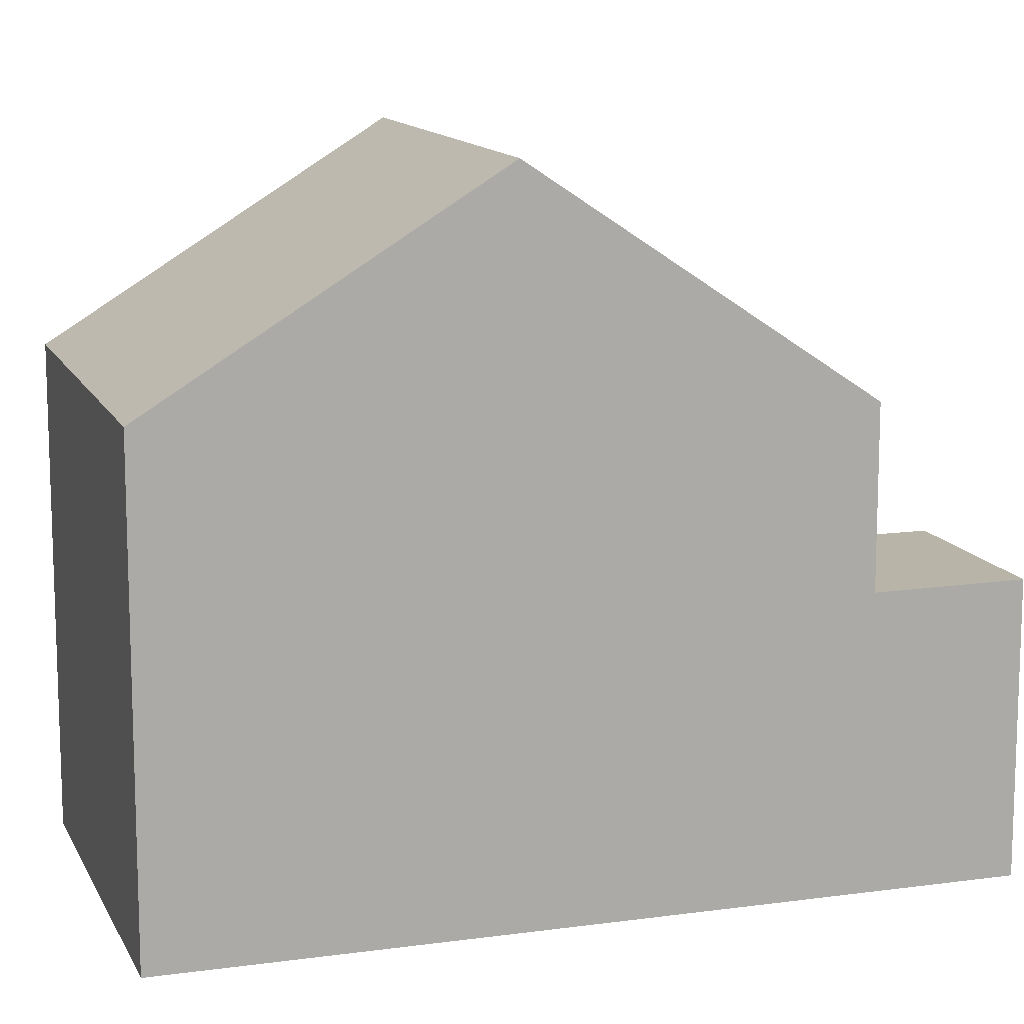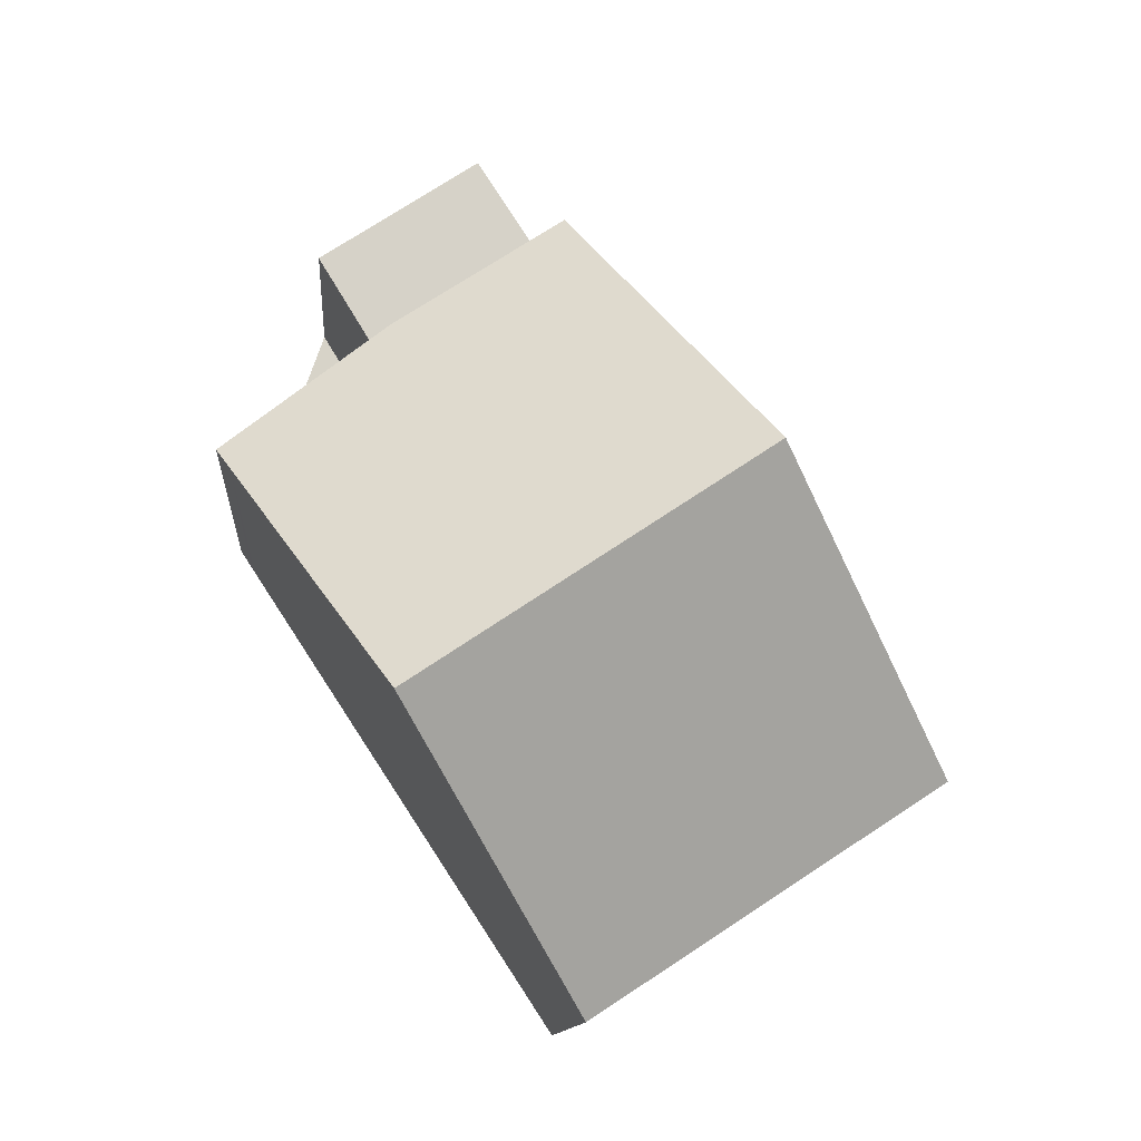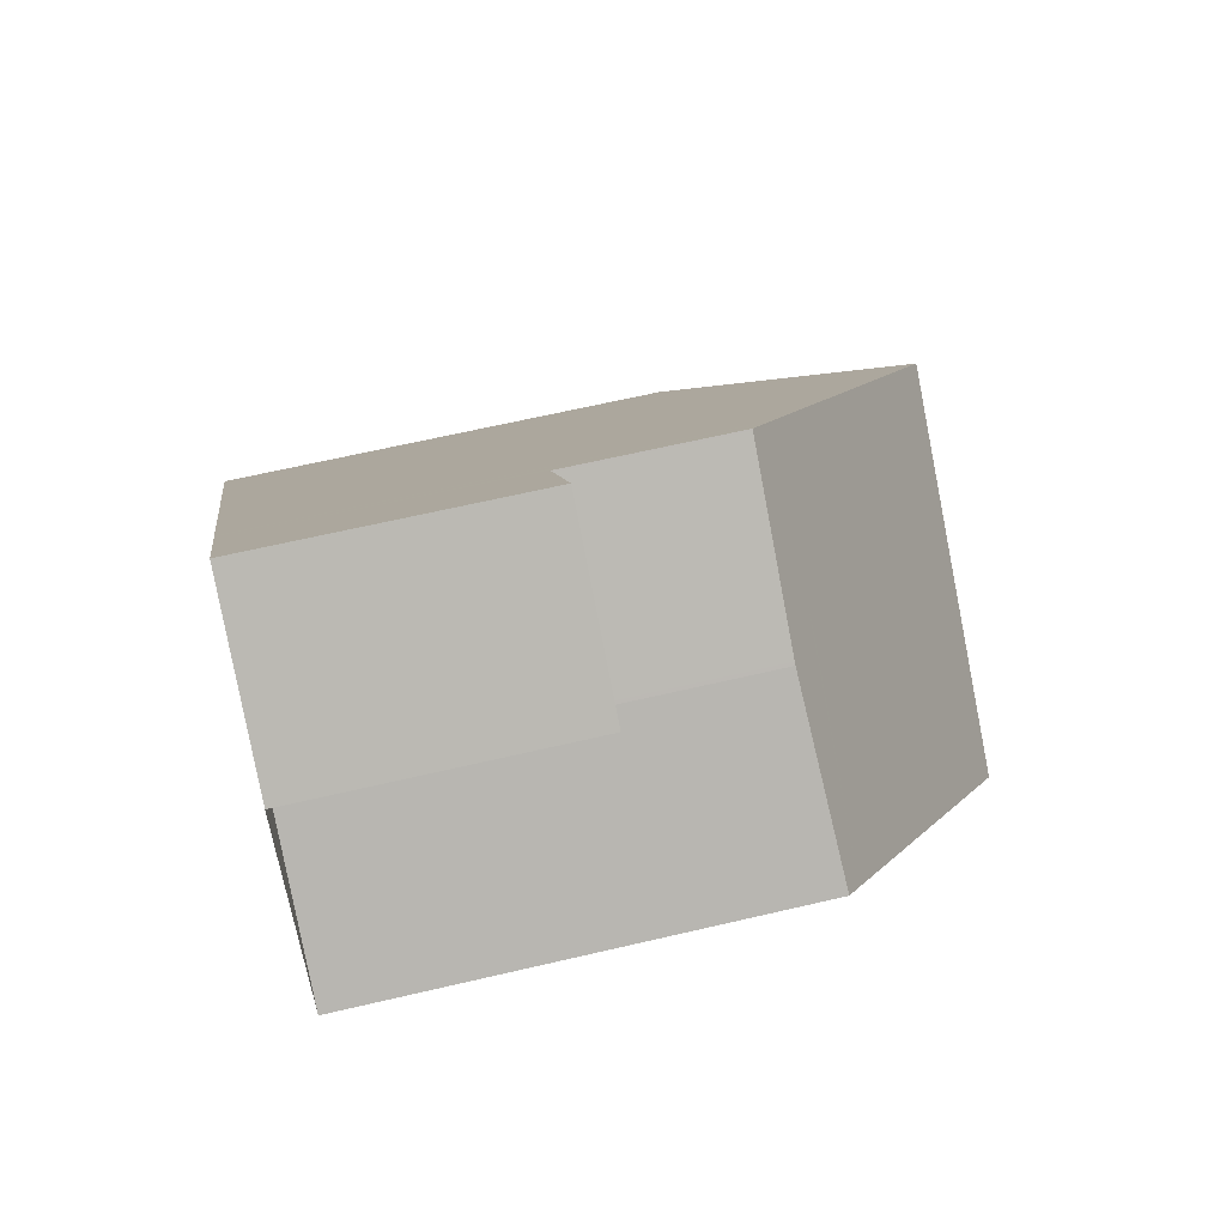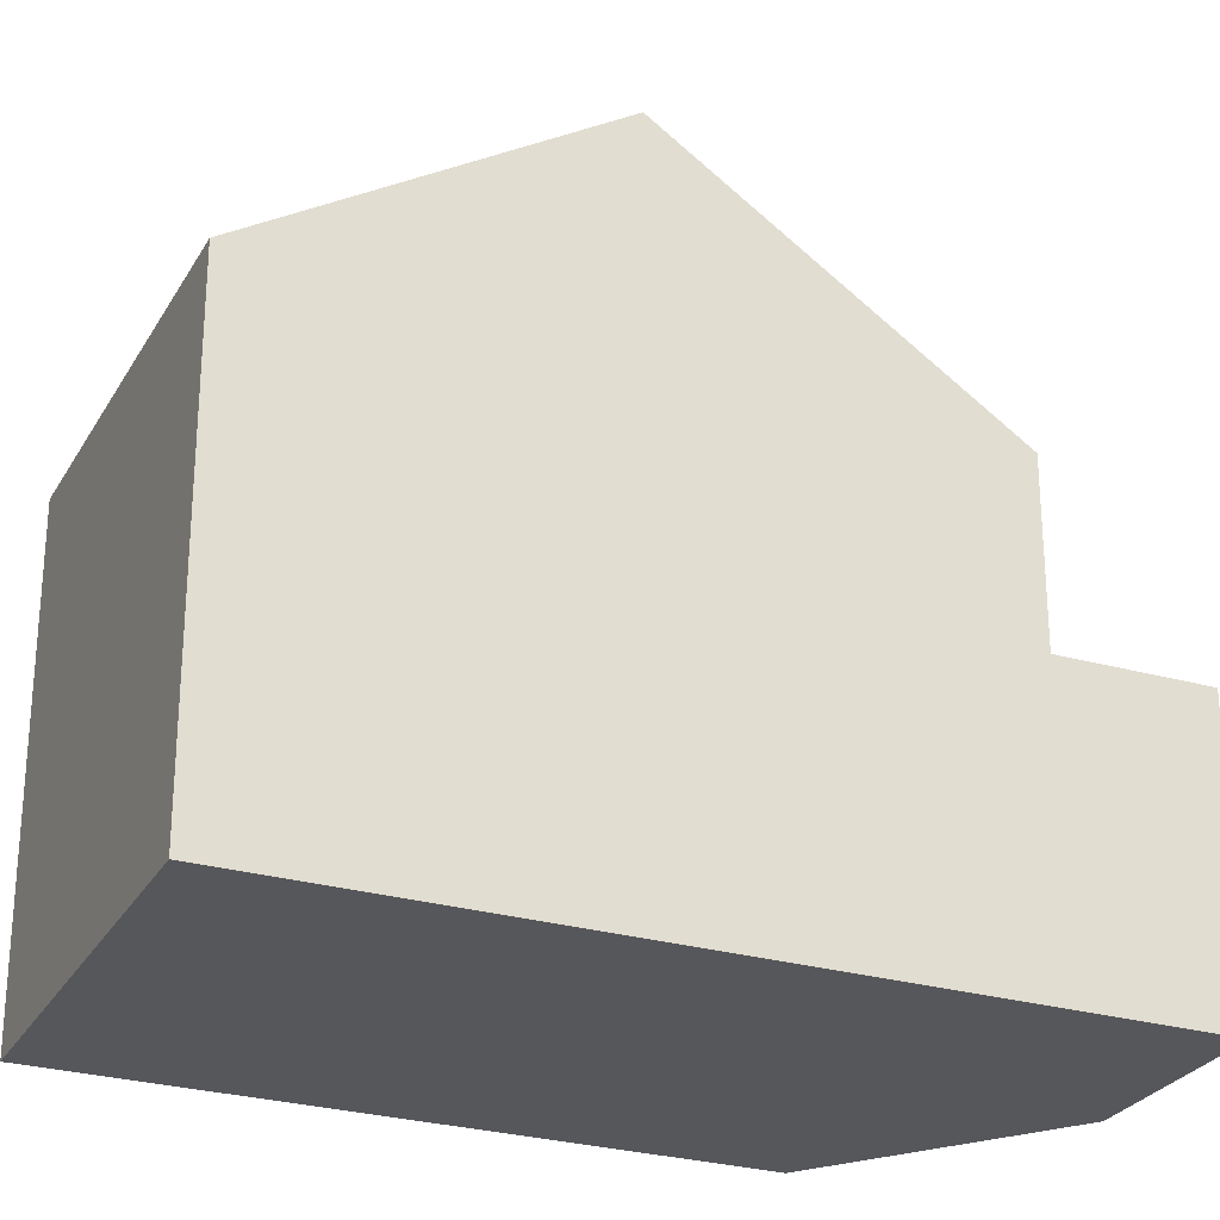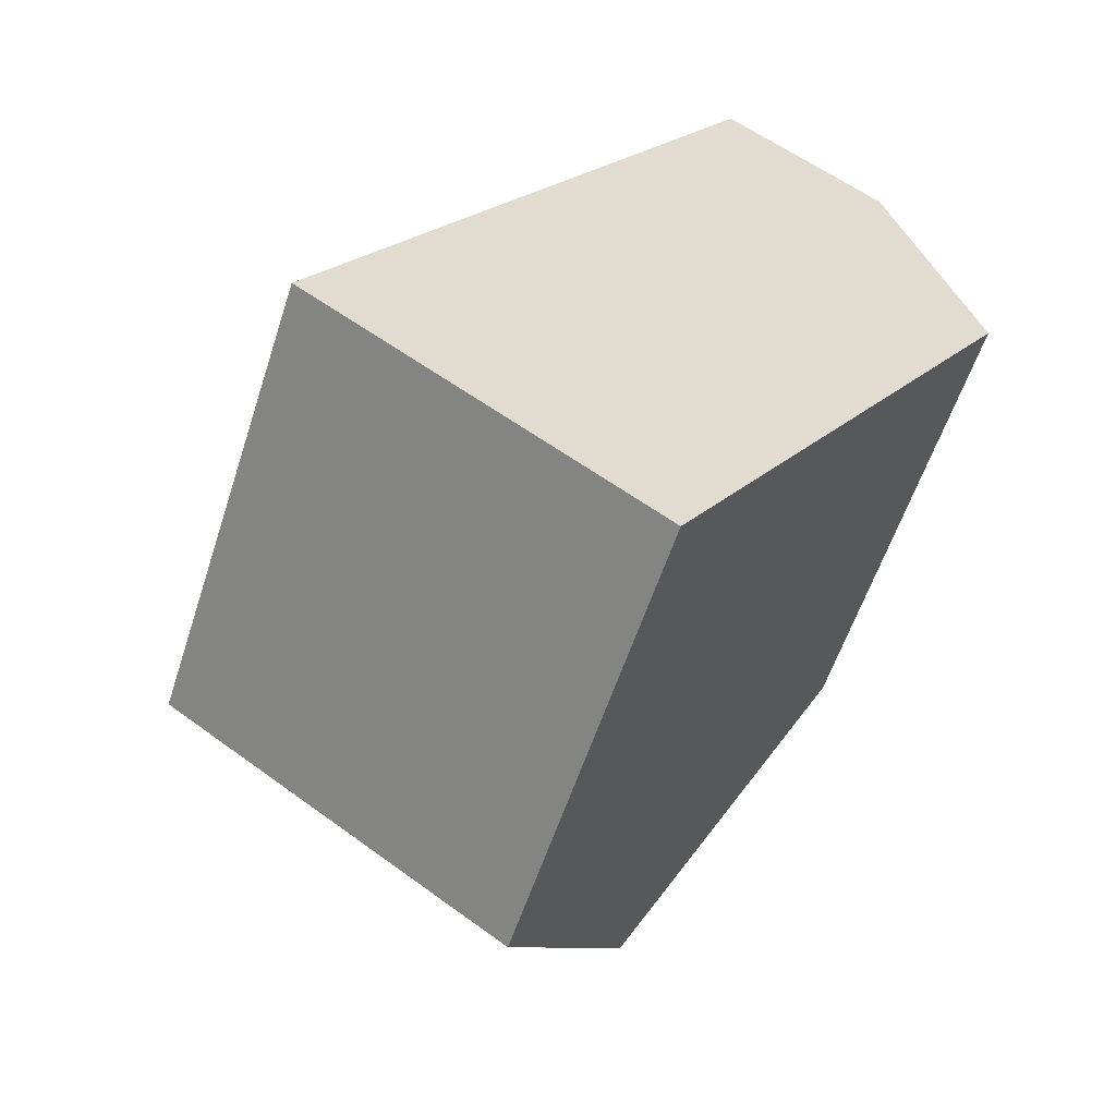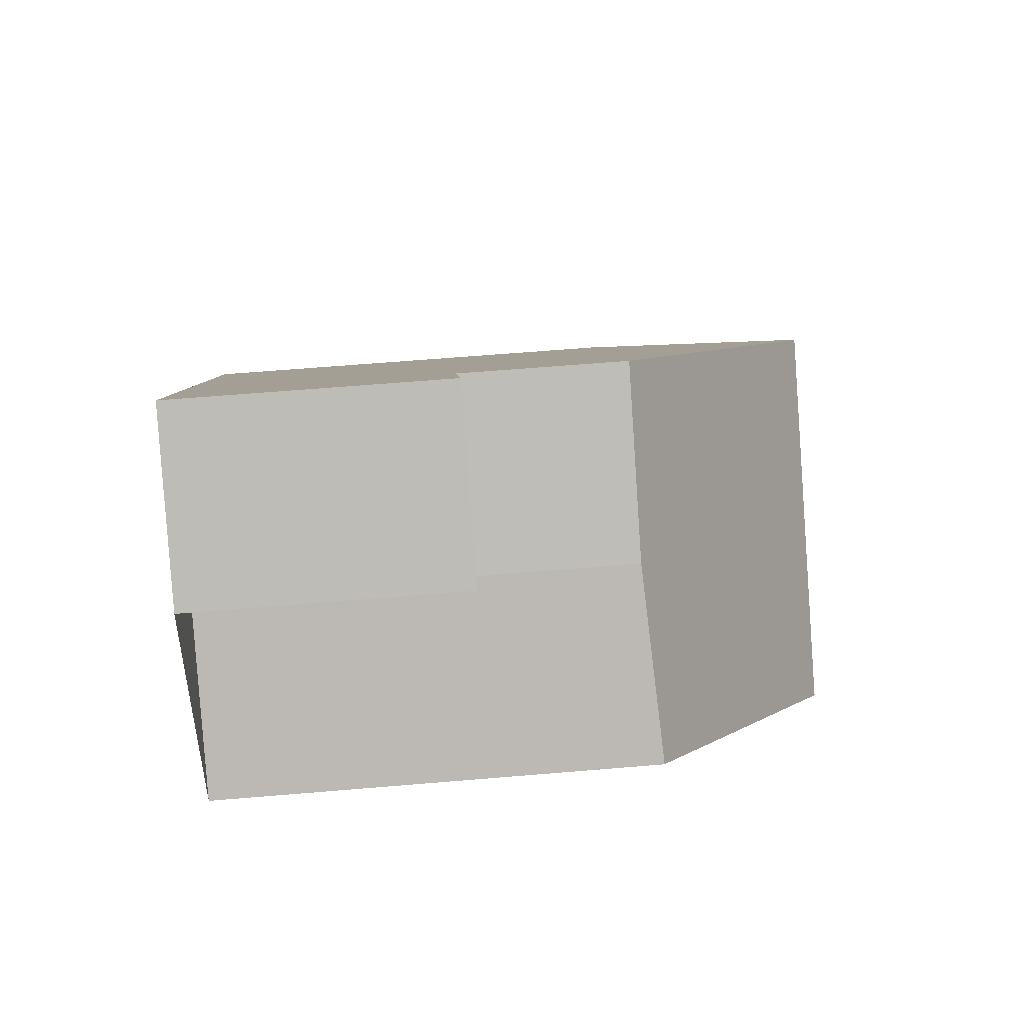
<metadata>
{"format":"obj","ext":"obj","renderer":"f3d","projection":"perspective","resolution":1024,"background":"white","views":[{"elev":12.9,"azim":105.4,"up":"+Z"},{"elev":-11.8,"azim":-4.2,"up":"+Y"},{"elev":64.5,"azim":-103.3,"up":"+Y"},{"elev":-27.4,"azim":99.2,"up":"+Z"},{"elev":-57.1,"azim":162.2,"up":"+Y"},{"elev":62.1,"azim":-94.9,"up":"+Y"}]}
</metadata>
<code>
v -2500 -743.6 5.893
v -2495 -740.8 5.872
v -2504 -736.9 5.788
v -2502 -735.4 5.752
v -2503 -733.7 3.525
v -2501 -732.3 3.519
v -2497 -737.3 8.426
v -2502 -740.2 8.418
v -2495 -740.8 5.872
v -2497 -737.3 8.426
v -2502 -740.2 8.418
v -2497 -737.3 8.426
v -2497 -737.3 8.426
v -2500 -733.8 5.655
v -2502 -735.2 5.636
v -2500 -733.8 3.507
v -2502 -735.2 3.513
v -2501 -732.3 3.519
v -2500 -733.9 5.655
v -2500 -733.9 3.507
v -2500 -734 5.795
v -2500 -734 5.796
v -2504 -737 5.867
v -2500 -733.9 3.507
v -2500 -733.8 3.507
v -2500 -733.9 5.655
v -2500 -733.8 5.655
v -2502 -735.2 3.513
v -2502 -735.2 5.636
v -2503 -733.7 3.524
v -2501 -732.3 3.519
v -2501 -732.3 3.519
v -2502 -735.2 3.512
v -2503 -733.8 3.524
v -2502 -735.2 5.637
v -2497 -742.1 5.882
v -2500 -738.7 8.422
v -2500 -738.7 8.422
v -2502 -735.4 5.83
v -2502 -735.2 5.637
v -2502 -735.2 3.512
v -2502 -735.6 5.983
v -2504 -737.2 6.02
v -2499 -734.2 5.948
v -2500 -734.2 5.948
v -2504 -737.1 5.95
v -2502 -735.6 5.969
v -2499 -734.3 5.988
v -2499 -734.3 5.988
v -2501 -735.3 5.974
v -2501 -740.8 7.916
v -2502 -740.2 8.418
v -2502 -740.2 8.418
v -2504 -737 5.867
v -2504 -736.9 5.788
v -2504 -737.2 6.019
v -2504 -737.1 5.95
v -2502 -739.2 7.687
v -2500 -737.8 7.707
v -2498 -736.4 7.725
v -2498 -736.4 7.725
v -2502 -739.2 7.687
v -2500 -738.1 7.92
v -2502 -739.6 7.956
v -2498 -736.6 7.885
v -2498 -736.6 7.885
v -2502 -739.6 7.956
v -2500 -743.6 5.908
v -2497 -742.1 5.898
v -2495 -740.8 5.888
v -2495 -740.8 5.888
v -2500 -743.6 5.908
v -2500 -743.6 5.893
v -2500 -743.6 -8.882e-16
v -2500 -743.6 0
v -2495 -740.8 5.872
v -2495 -740.8 5.872
v -2495 -740.8 0
v -2495 -740.8 0
v -2504 -736.9 5.788
v -2504 -736.9 5.788
v -2504 -736.9 0
v -2504 -736.9 0
v -2502 -735.2 5.636
v -2502 -735.4 5.752
v -2502 -735.4 0
v -2502 -735.2 0
v -2501 -732.3 3.519
v -2503 -733.7 3.525
v -2503 -733.7 -4.441e-16
v -2501 -732.3 4.441e-16
v -2501 -732.3 3.519
v -2501 -732.3 3.519
v -2501 -732.3 -4.441e-16
v -2501 -732.3 0
v -2495 -740.8 5.888
v -2497 -737.3 8.426
v -2497 -737.3 0
v -2495 -740.8 0
v -2497 -742.1 5.882
v -2495 -740.8 5.872
v -2495 -740.8 0
v -2497 -742.1 0
v -2502 -739.6 7.956
v -2502 -740.2 8.418
v -2502 -740.2 0
v -2502 -739.6 0
v -2501 -732.3 3.519
v -2501 -732.3 3.519
v -2501 -732.3 4.441e-16
v -2501 -732.3 -4.441e-16
v -2499 -734.2 5.948
v -2500 -734 5.795
v -2500 -734 -8.882e-16
v -2499 -734.2 0
v -2504 -736.9 5.788
v -2504 -737 5.867
v -2504 -737 0
v -2504 -736.9 0
v -2500 -734 5.795
v -2500 -733.8 5.655
v -2500 -733.8 -8.882e-16
v -2500 -734 -8.882e-16
v -2503 -733.8 3.524
v -2502 -735.2 3.513
v -2502 -735.2 0
v -2503 -733.8 -4.441e-16
v -2503 -733.7 3.525
v -2503 -733.7 3.524
v -2503 -733.7 -4.441e-16
v -2503 -733.7 -4.441e-16
v -2500 -733.8 3.507
v -2501 -732.3 3.519
v -2501 -732.3 0
v -2500 -733.8 0
v -2503 -733.7 3.524
v -2503 -733.8 3.524
v -2503 -733.8 -4.441e-16
v -2503 -733.7 -4.441e-16
v -2500 -743.6 5.893
v -2497 -742.1 5.882
v -2497 -742.1 0
v -2500 -743.6 -8.882e-16
v -2504 -737.1 5.95
v -2504 -737.2 6.02
v -2504 -737.2 0
v -2504 -737.1 0
v -2499 -734.3 5.988
v -2499 -734.2 5.948
v -2499 -734.2 0
v -2499 -734.3 0
v -2504 -737 5.867
v -2504 -737.1 5.95
v -2504 -737.1 0
v -2504 -737 0
v -2498 -736.4 7.725
v -2499 -734.3 5.988
v -2499 -734.3 0
v -2498 -736.4 8.882e-16
v -2502 -740.2 8.418
v -2501 -740.8 7.916
v -2501 -740.8 0
v -2502 -740.2 0
v -2502 -735.4 5.752
v -2504 -736.9 5.788
v -2504 -736.9 0
v -2502 -735.4 0
v -2498 -736.6 7.885
v -2498 -736.4 7.725
v -2498 -736.4 8.882e-16
v -2498 -736.6 0
v -2504 -737.2 6.02
v -2502 -739.2 7.687
v -2502 -739.2 8.882e-16
v -2504 -737.2 0
v -2497 -737.3 8.426
v -2498 -736.6 7.885
v -2498 -736.6 0
v -2497 -737.3 0
v -2502 -739.2 7.687
v -2502 -739.6 7.956
v -2502 -739.6 0
v -2502 -739.2 8.882e-16
v -2501 -740.8 7.916
v -2500 -743.6 5.908
v -2500 -743.6 0
v -2501 -740.8 0
v -2495 -740.8 5.872
v -2495 -740.8 5.888
v -2495 -740.8 0
v -2495 -740.8 0
v -2500 -743.6 0
v -2504 -736.9 0
v -2502 -735.4 0
v -2503 -733.7 0
v -2501 -732.3 0
v -2495 -740.8 0
f 71 2 9 70
f 70 9 36 69
f 27 21 22 26
f 19 14 16 20
f 35 26 22 39
f 40 19 20 41
f 45 22 21 44
f 50 42 47
f 32 25 24 31
f 34 30 31 24 33
f 30 5 18 31
f 31 18 6 32
f 33 28 34
f 69 36 1 68
f 55 4 29 35 39 54
f 41 17 15 40
f 57 47 42 56
f 64 58 59 63
f 66 60 61 65
f 63 59 60 66
f 54 39 47 57
f 48 45 44 49
f 50 45 48
f 47 39 22 45 50
f 51 8 52
f 54 23 3 55
f 56 43 46 57
f 67 62 58 64
f 57 46 23 54
f 58 56 42 59
f 60 48 49 61
f 59 42 50 48 60
f 62 43 56 58
f 63 38 53 64
f 65 12 13 66
f 66 13 38 63
f 64 53 11 67
f 68 51 52 37 69
f 70 10 7 71
f 69 37 10 70
f 73 74 75 72
f 77 78 79 76
f 81 82 83 80
f 85 86 87 84
f 89 90 91 88
f 93 94 95 92
f 97 98 99 96
f 101 102 103 100
f 105 106 107 104
f 109 110 111 108
f 113 114 115 112
f 117 118 119 116
f 121 122 123 120
f 125 126 127 124
f 129 130 131 128
f 133 134 135 132
f 137 138 139 136
f 141 142 143 140
f 145 146 147 144
f 149 150 151 148
f 153 154 155 152
f 157 158 159 156
f 161 162 163 160
f 165 166 167 164
f 169 170 171 168
f 173 174 175 172
f 177 178 179 176
f 181 182 183 180
f 185 186 187 184
f 189 190 191 188
f 193 194 195 196 197 192

</code>
